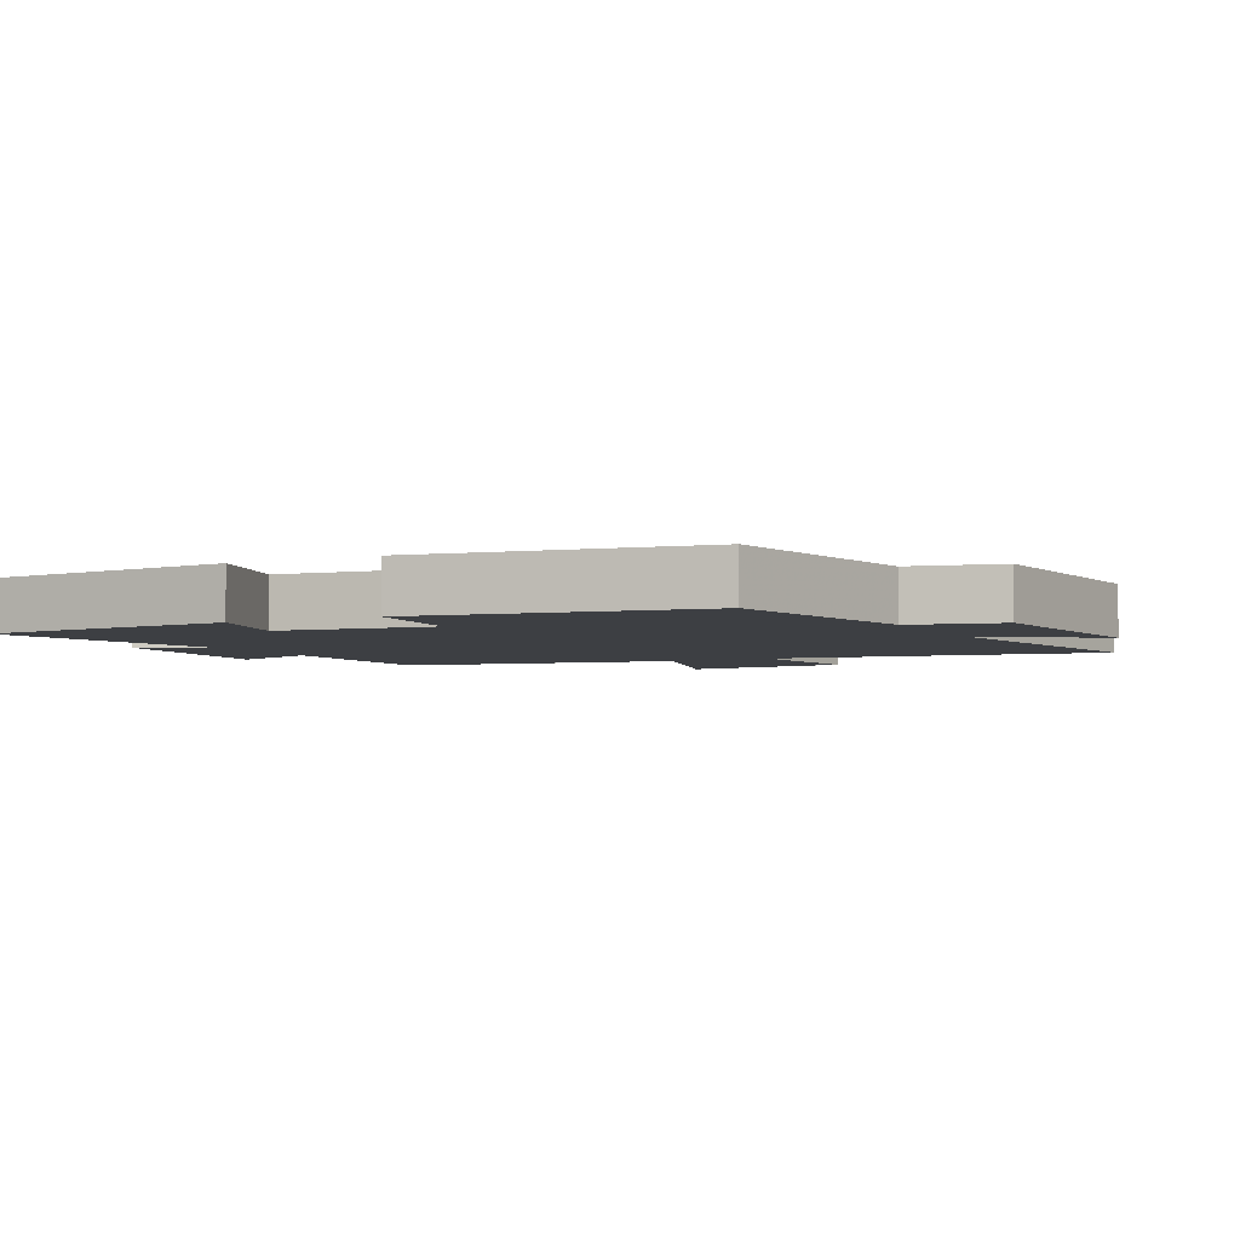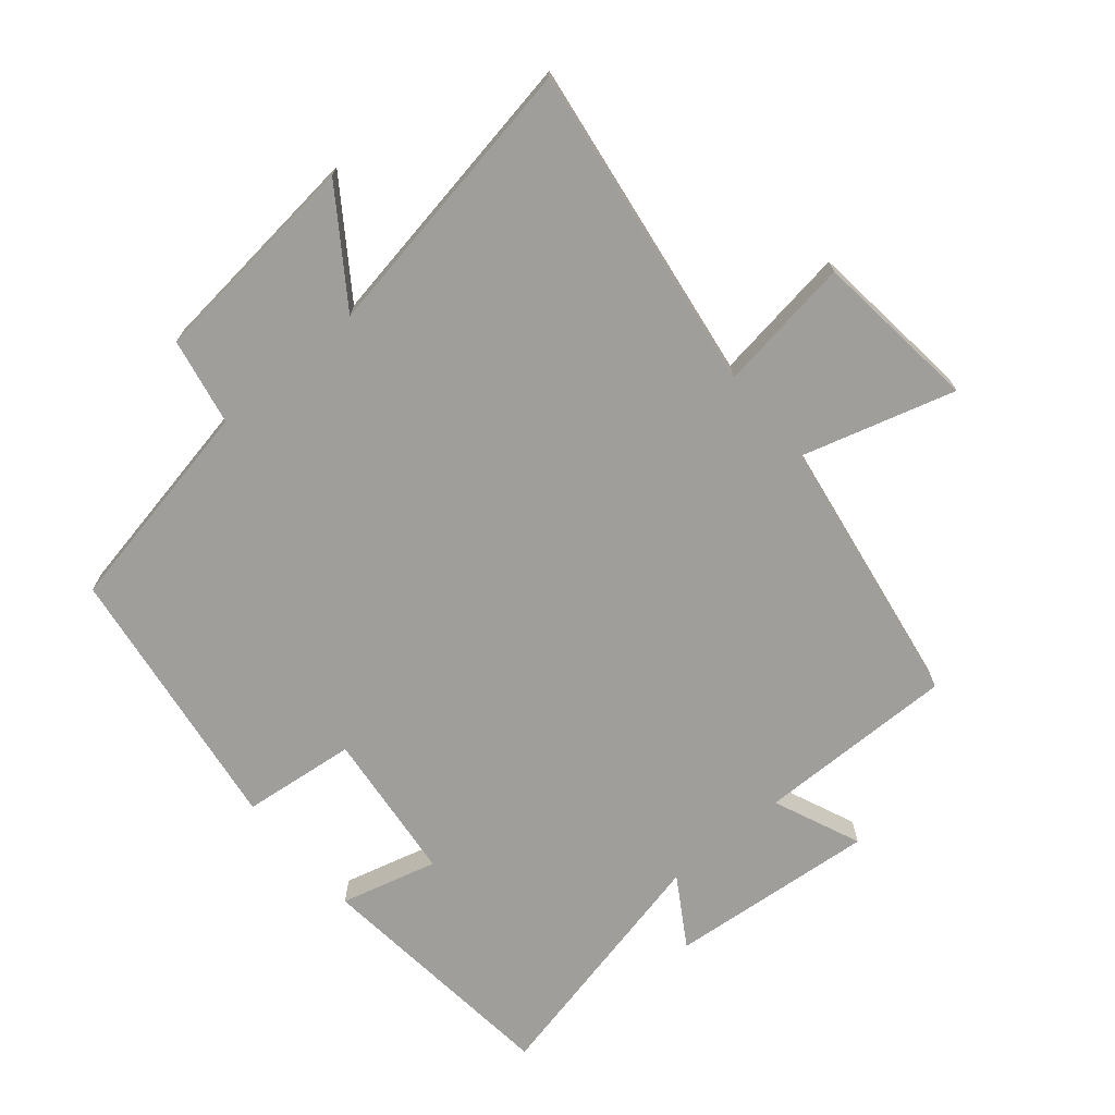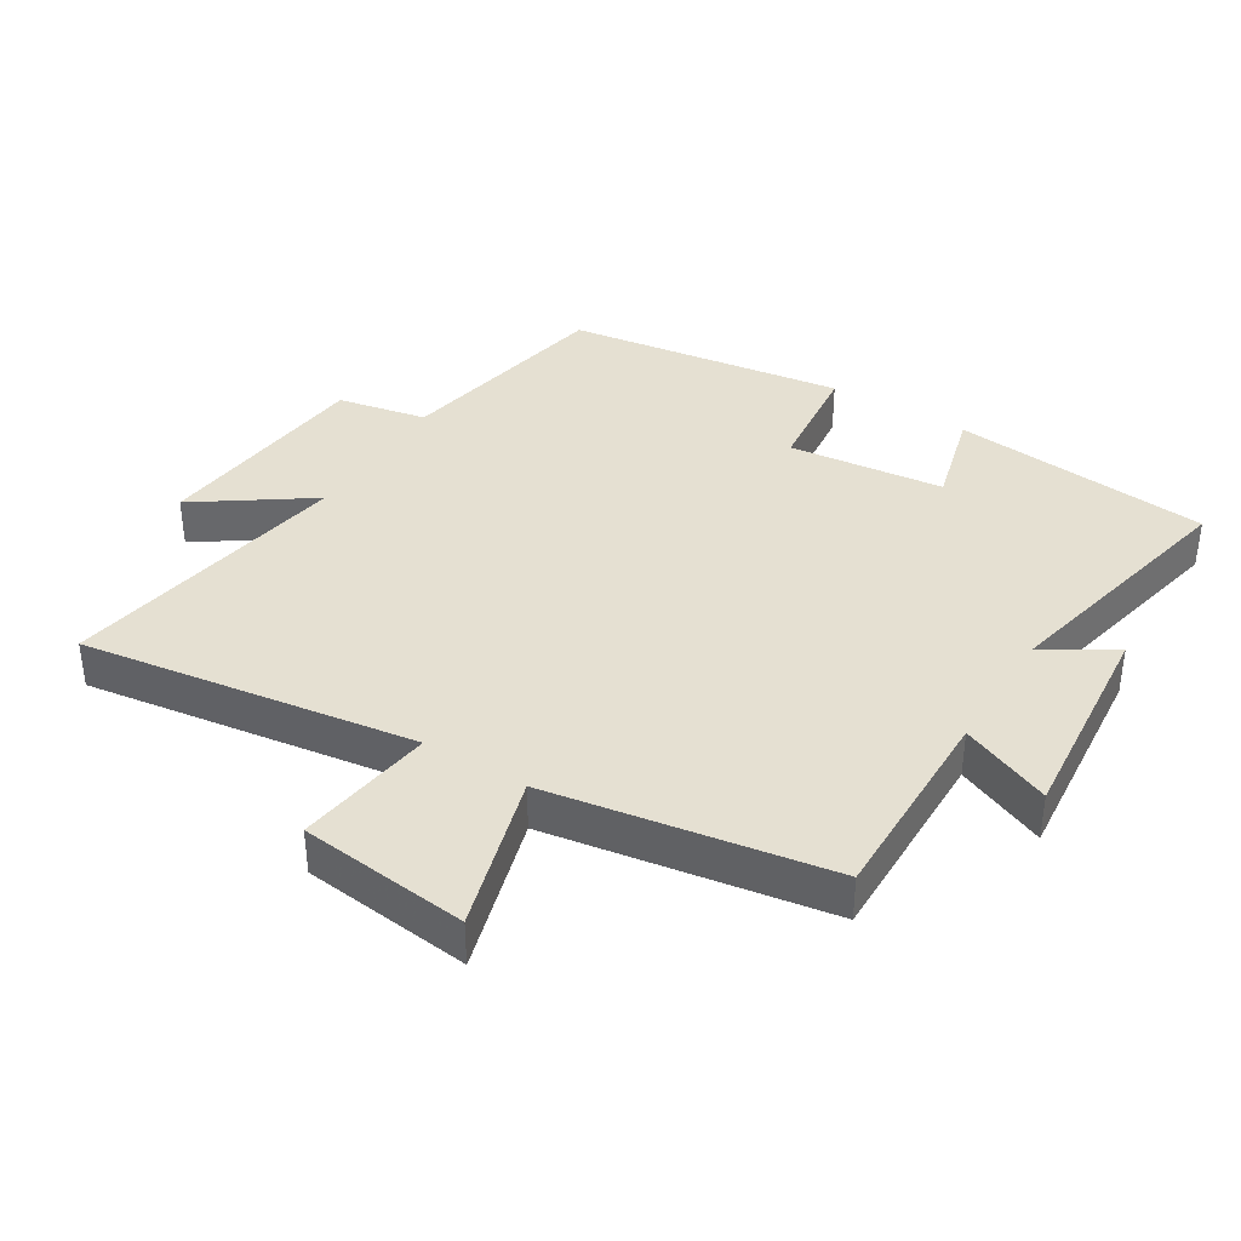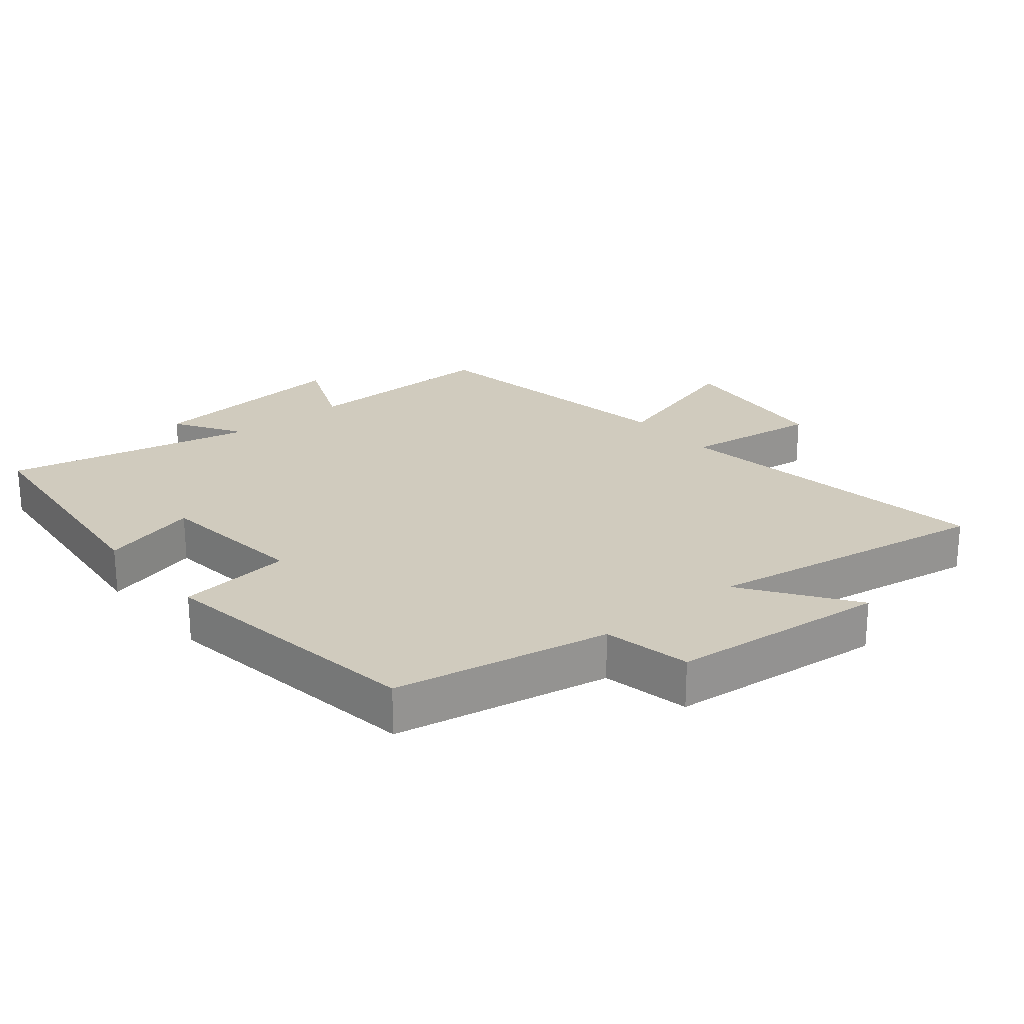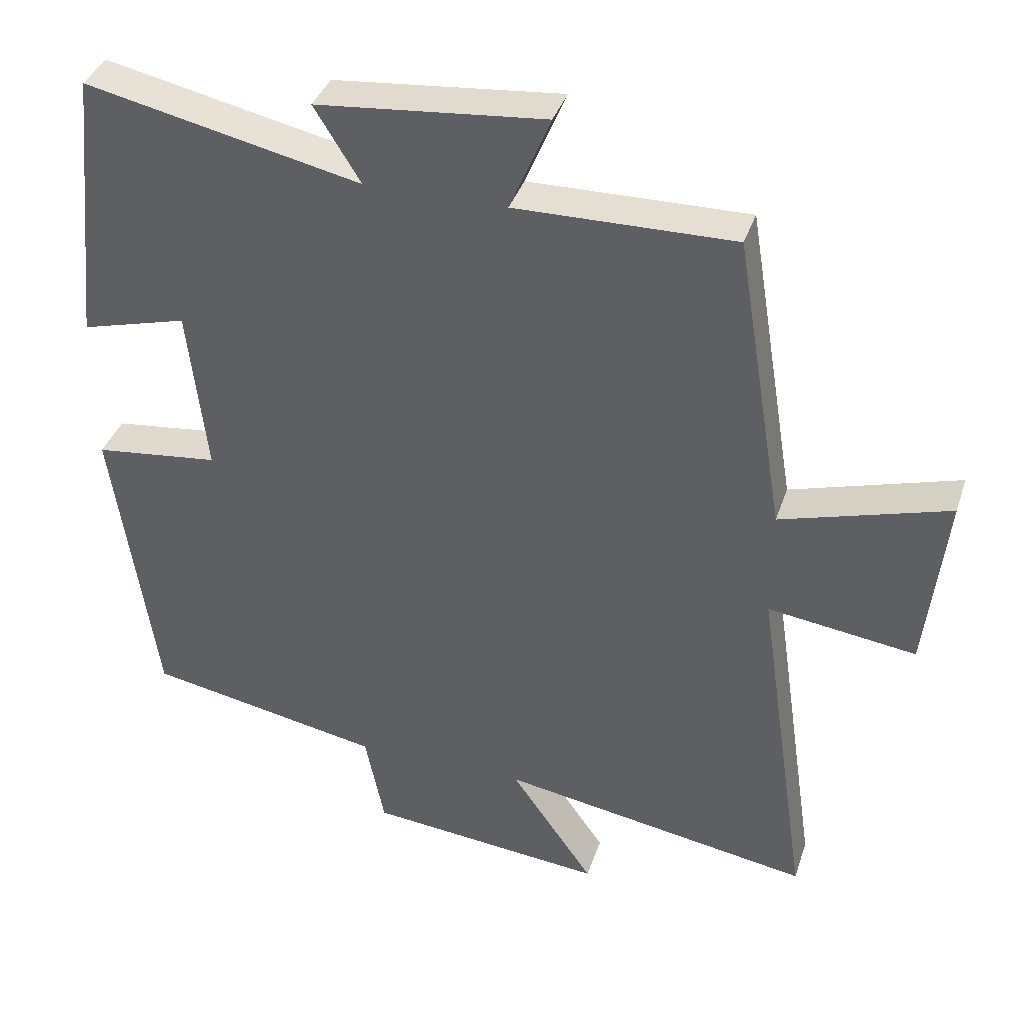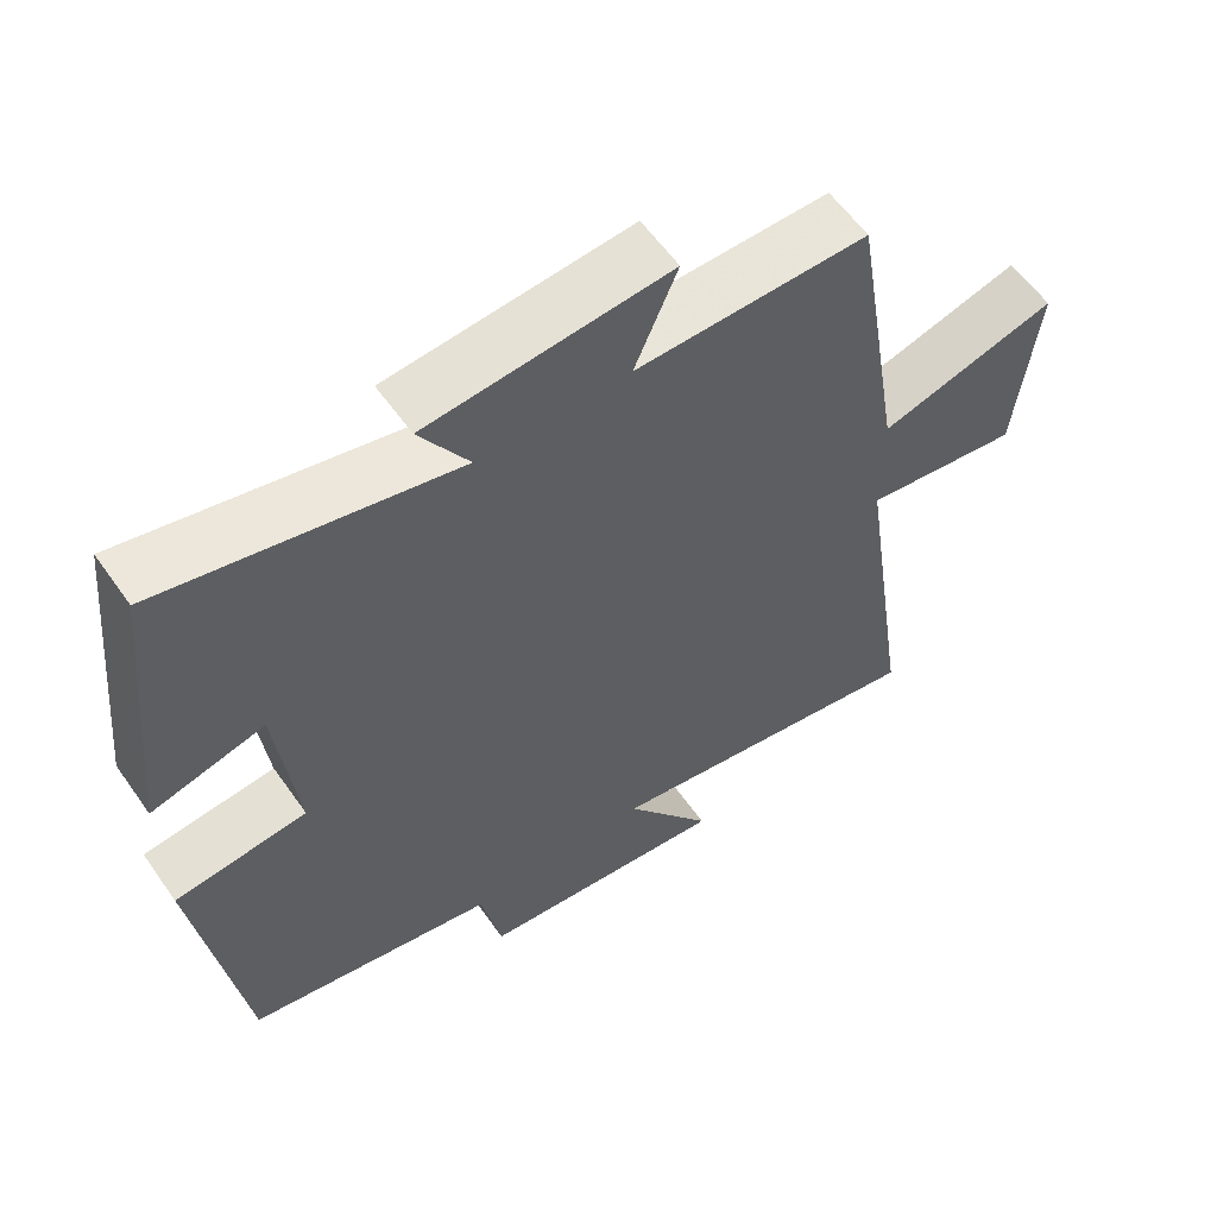
<metadata>
{"format":"obj","ext":"obj","renderer":"f3d","projection":"perspective","resolution":1024,"background":"white","views":[{"elev":-4.0,"azim":116.3,"up":"+Y"},{"elev":-70.8,"azim":-139.8,"up":"+Y"},{"elev":37.8,"azim":-58.3,"up":"+Y"},{"elev":23.3,"azim":140.3,"up":"+Y"},{"elev":37.5,"azim":-162.6,"up":"+Z"},{"elev":58.9,"azim":145.1,"up":"+Z"}]}
</metadata>
<code>
v 0.46 0.07 0.585
v 0.5 0.07 0.196
v 0.351 0.07 0.236
v 0.325 0.07 0.002
v 0.5 0.07 -0.018
v 0.44 0.07 -0.437
v 0.109 0.07 -0.5
v 0.082 0.07 -0.634
v -0.252 0.07 -0.668
v -0.135 0.07 -0.5
v -0.574 0.07 -0.574
v -0.5 0.07 -0.072
v -0.708 0.07 -0.101
v -0.736 0.07 0.153
v -0.5 0.07 0.084
v -0.431 0.07 0.504
v -0.124 0.07 0.5
v -0.181 0.07 0.635
v 0.139 0.07 0.605
v 0.074 0.07 0.5
v 0.46 0 0.585
v 0.5 0 0.196
v 0.351 0 0.236
v 0.325 0 0.002
v 0.5 0 -0.018
v 0.44 0 -0.437
v 0.109 0 -0.5
v 0.082 0 -0.634
v -0.252 0 -0.668
v -0.135 0 -0.5
v -0.574 0 -0.574
v -0.5 0 -0.072
v -0.708 0 -0.101
v -0.736 0 0.153
v -0.5 0 0.084
v -0.431 0 0.504
v -0.124 0 0.5
v -0.181 0 0.635
v 0.139 0 0.605
v 0.074 0 0.5
f 17 18 19 20
f 15 16 17
f 15 17 20
f 12 13 14 15
f 12 15 20 1
f 10 11 12 1
f 7 8 9 10
f 4 5 6 7
f 3 4 7 10
f 1 2 3
f 1 3 10
f 40 39 38 37
f 37 36 35
f 40 37 35
f 35 34 33 32
f 21 40 35 32
f 21 32 31 30
f 30 29 28 27
f 27 26 25 24
f 30 27 24 23
f 23 22 21
f 30 23 21
f 1 21 22 2
f 2 22 23 3
f 3 23 24 4
f 4 24 25 5
f 5 25 26 6
f 6 26 27 7
f 7 27 28 8
f 8 28 29 9
f 9 29 30 10
f 10 30 31 11
f 11 31 32 12
f 12 32 33 13
f 13 33 34 14
f 14 34 35 15
f 15 35 36 16
f 16 36 37 17
f 17 37 38 18
f 18 38 39 19
f 19 39 40 20
f 20 40 21 1

</code>
